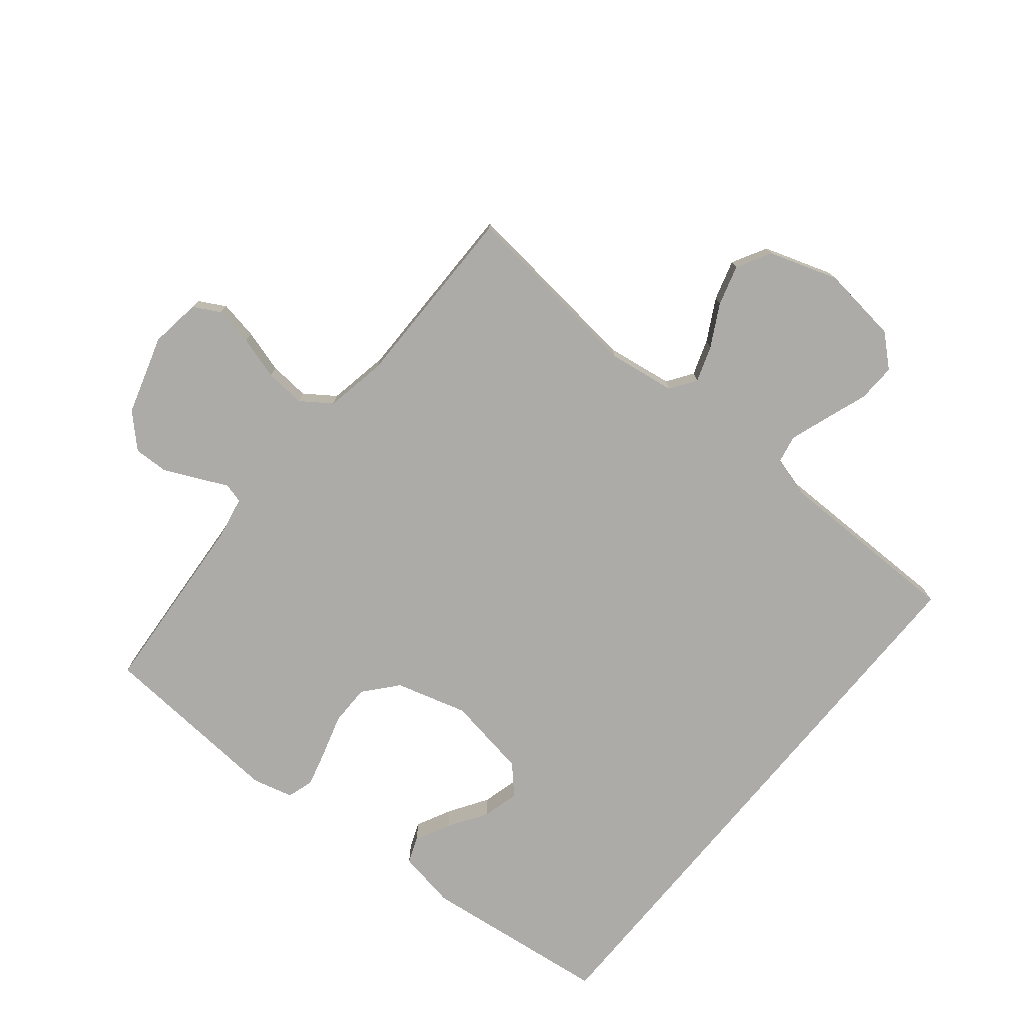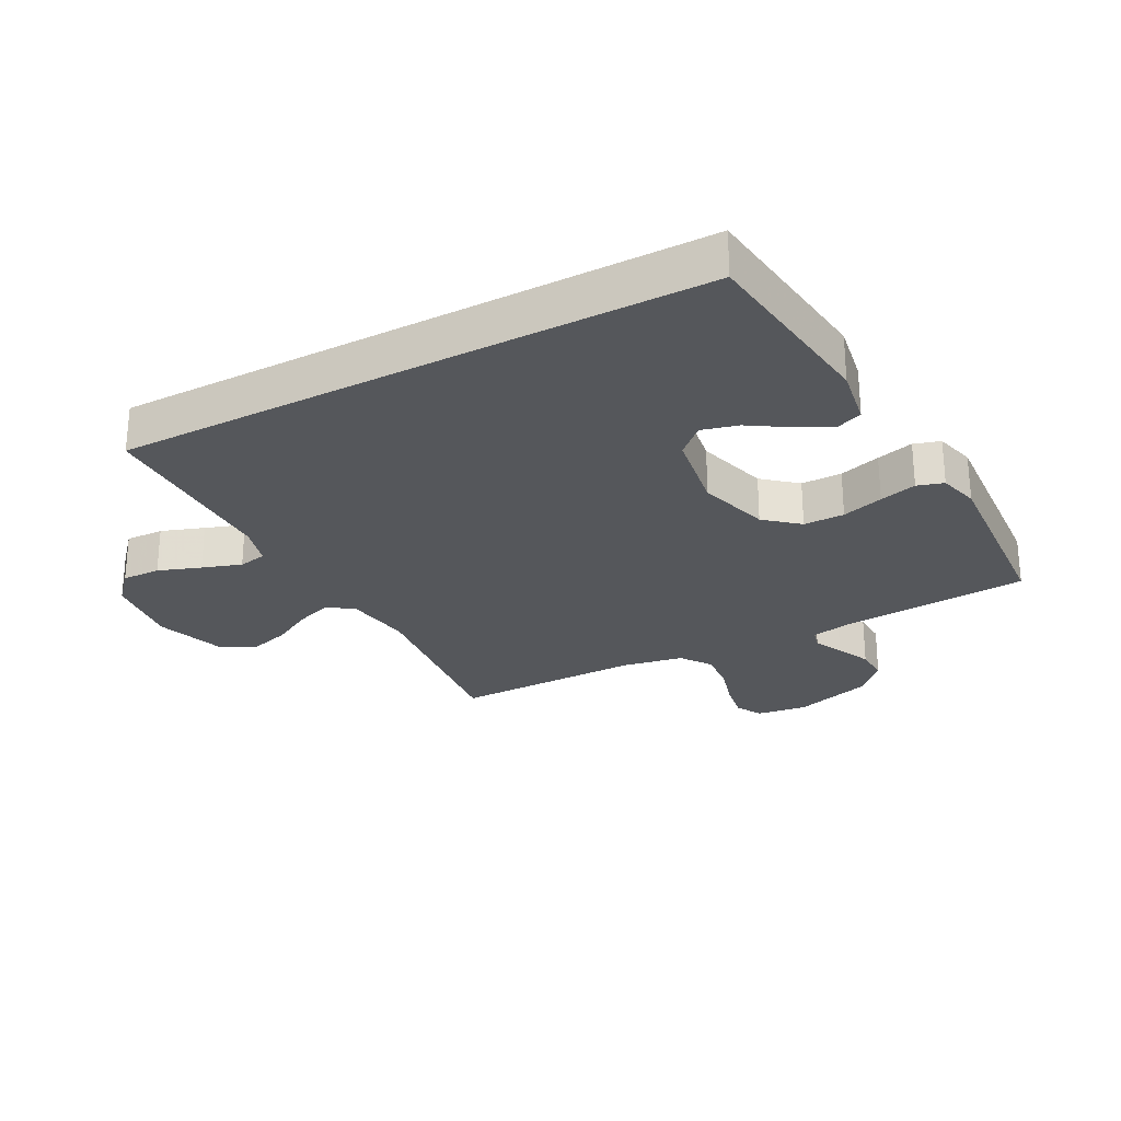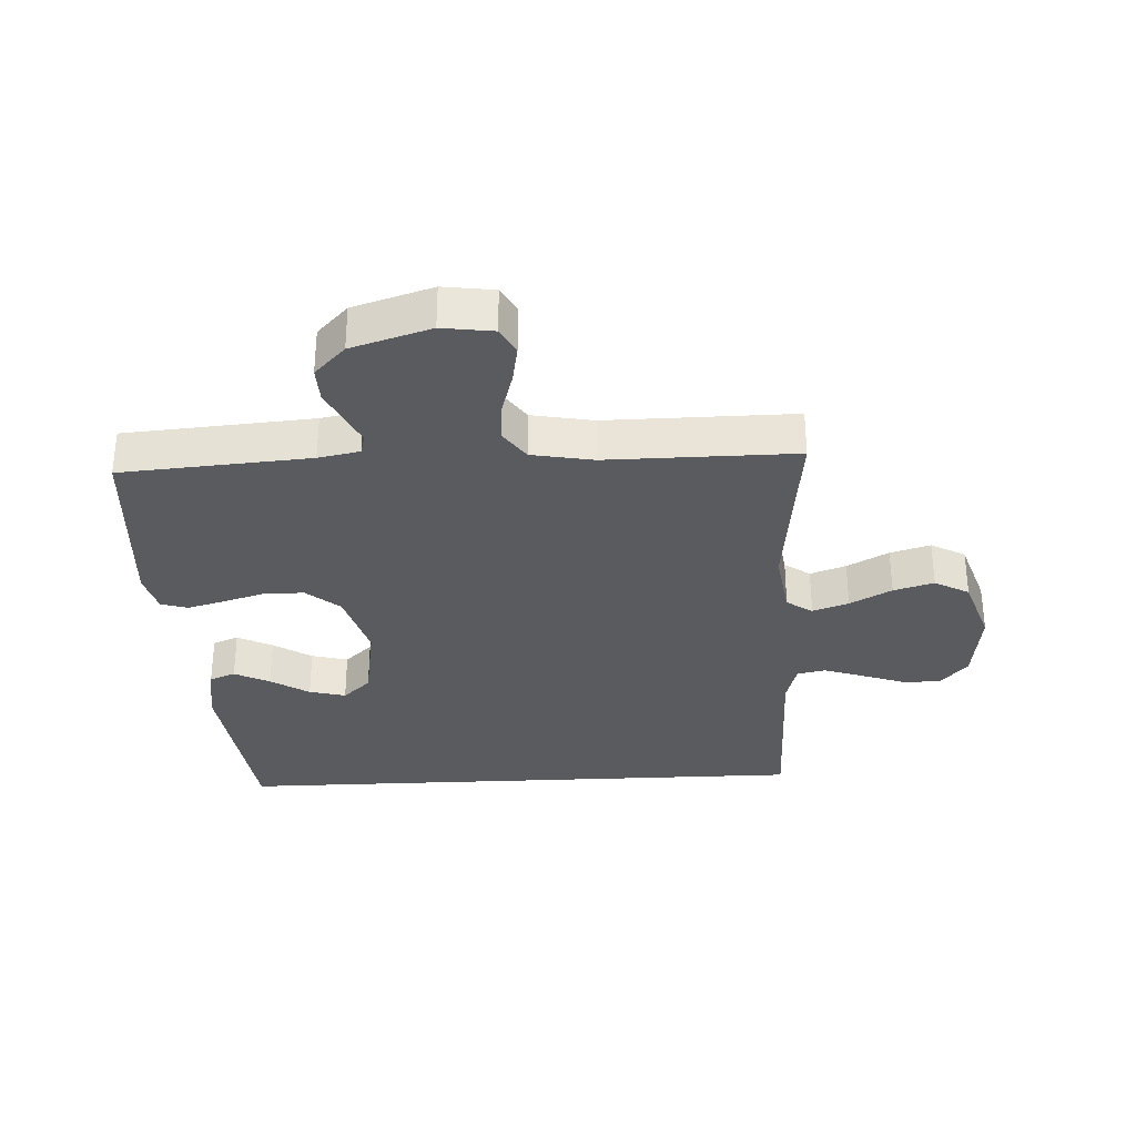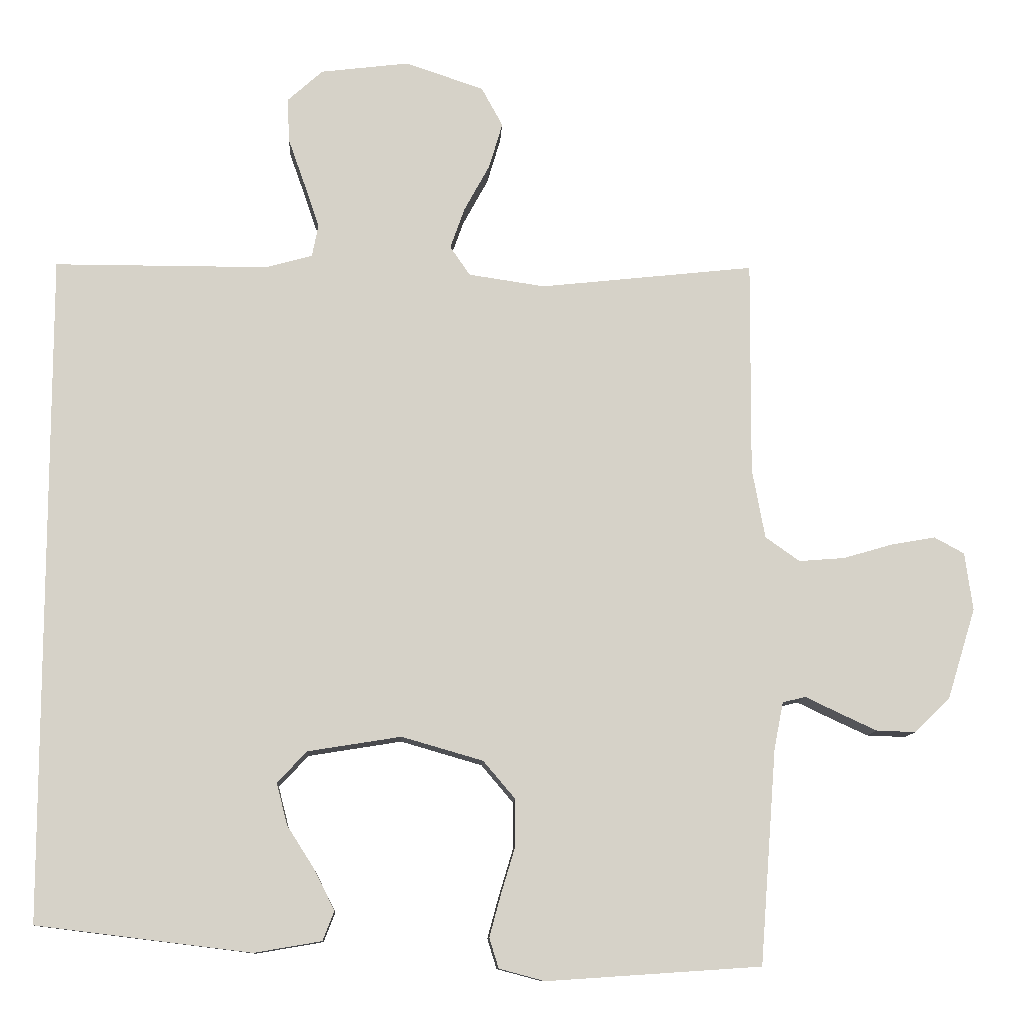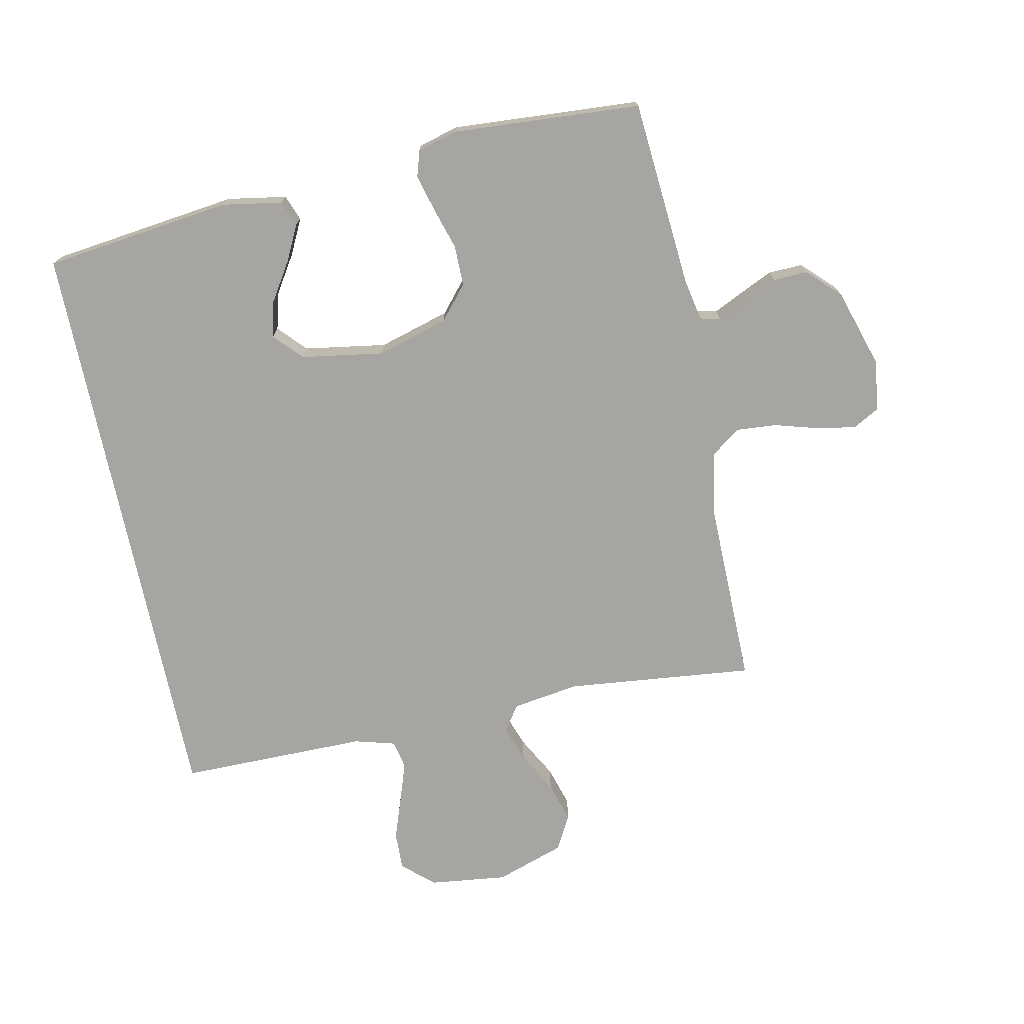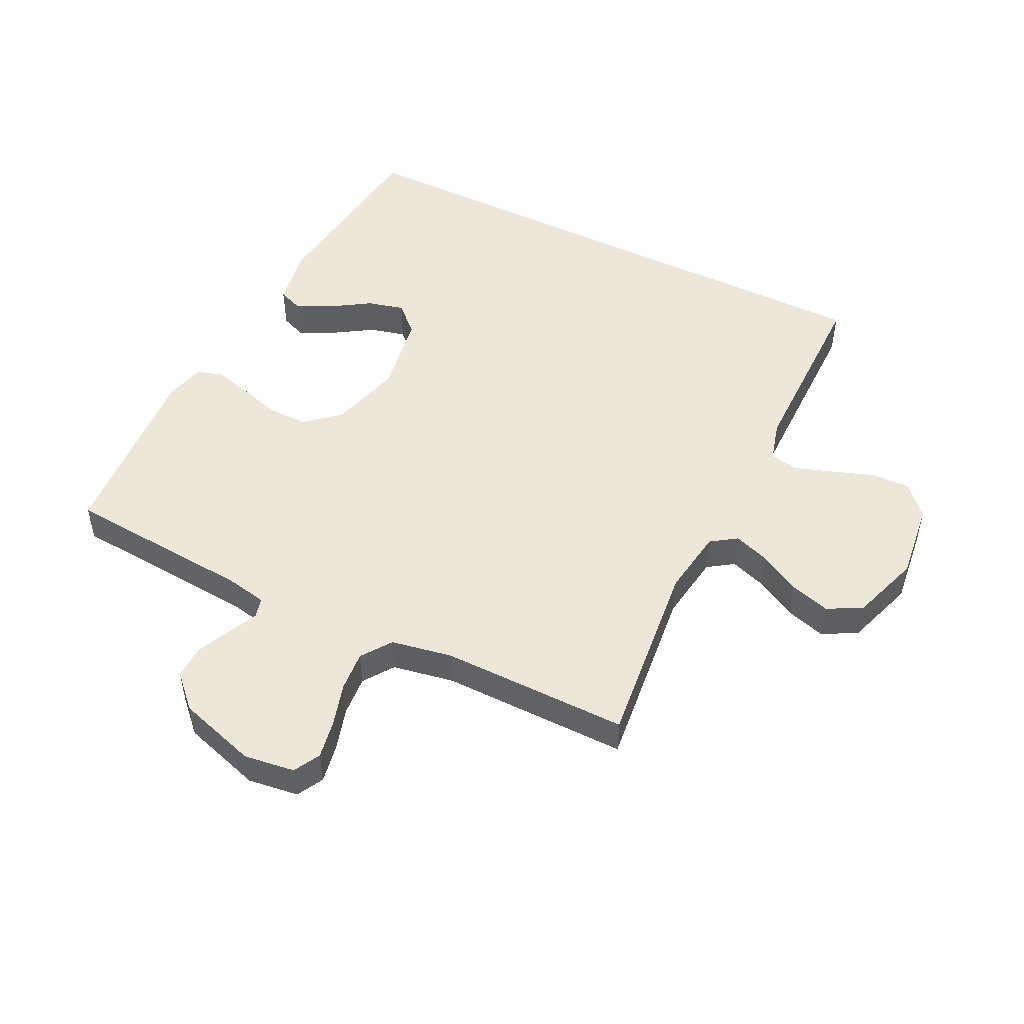
<metadata>
{"format":"obj","ext":"obj","renderer":"f3d","projection":"perspective","resolution":1024,"background":"white","views":[{"elev":-76.3,"azim":-39.5,"up":"+Y"},{"elev":-26.7,"azim":118.0,"up":"+Y"},{"elev":-32.3,"azim":-87.2,"up":"+Y"},{"elev":-10.8,"azim":177.2,"up":"+Z"},{"elev":-73.7,"azim":-168.2,"up":"+Y"},{"elev":50.2,"azim":-63.8,"up":"+Y"}]}
</metadata>
<code>
v -0.5 0.07 0.5
v -0.2 0.07 0.468
v -0.093 0.07 0.484
v -0.065 0.07 0.525
v -0.085 0.07 0.582
v -0.121 0.07 0.648
v -0.14 0.07 0.712
v -0.11 0.07 0.767
v 0 0.07 0.804
v 0.124 0.07 0.789
v 0.173 0.07 0.745
v 0.171 0.07 0.684
v 0.147 0.07 0.616
v 0.126 0.07 0.554
v 0.135 0.07 0.509
v 0.2 0.07 0.491
v 0.5 0.07 0.491
v 0.5 0.07 -0.445
v 0.2 0.07 -0.482
v 0.106 0.07 -0.466
v 0.09 0.07 -0.425
v 0.118 0.07 -0.369
v 0.157 0.07 -0.308
v 0.172 0.07 -0.25
v 0.131 0.07 -0.206
v 0 0.07 -0.185
v -0.114 0.07 -0.218
v -0.159 0.07 -0.271
v -0.159 0.07 -0.336
v -0.139 0.07 -0.402
v -0.123 0.07 -0.461
v -0.136 0.07 -0.503
v -0.2 0.07 -0.52
v -0.5 0.07 -0.5
v -0.523 0.07 -0.2
v -0.536 0.07 -0.134
v -0.568 0.07 -0.126
v -0.614 0.07 -0.148
v -0.668 0.07 -0.173
v -0.723 0.07 -0.175
v -0.773 0.07 -0.126
v -0.812 0.07 0
v -0.801 0.07 0.081
v -0.759 0.07 0.104
v -0.697 0.07 0.093
v -0.628 0.07 0.073
v -0.564 0.07 0.068
v -0.516 0.07 0.102
v -0.498 0.07 0.2
v -0.5 0 0.5
v -0.2 0 0.468
v -0.093 0 0.484
v -0.065 0 0.525
v -0.085 0 0.582
v -0.121 0 0.648
v -0.14 0 0.712
v -0.11 0 0.767
v 0 0 0.804
v 0.124 0 0.789
v 0.173 0 0.745
v 0.171 0 0.684
v 0.147 0 0.616
v 0.126 0 0.554
v 0.135 0 0.509
v 0.2 0 0.491
v 0.5 0 0.491
v 0.5 0 -0.445
v 0.2 0 -0.482
v 0.106 0 -0.466
v 0.09 0 -0.425
v 0.118 0 -0.369
v 0.157 0 -0.308
v 0.172 0 -0.25
v 0.131 0 -0.206
v 0 0 -0.185
v -0.114 0 -0.218
v -0.159 0 -0.271
v -0.159 0 -0.336
v -0.139 0 -0.402
v -0.123 0 -0.461
v -0.136 0 -0.503
v -0.2 0 -0.52
v -0.5 0 -0.5
v -0.523 0 -0.2
v -0.536 0 -0.134
v -0.568 0 -0.126
v -0.614 0 -0.148
v -0.668 0 -0.173
v -0.723 0 -0.175
v -0.773 0 -0.126
v -0.812 0 0
v -0.801 0 0.081
v -0.759 0 0.104
v -0.697 0 0.093
v -0.628 0 0.073
v -0.564 0 0.068
v -0.516 0 0.102
v -0.498 0 0.2
f 43 44 45 46
f 43 46 47
f 42 43 47
f 41 42 47
f 40 41 47 48
f 37 38 39 40
f 32 33 34 35
f 32 35 36
f 29 30 31 32
f 29 32 36
f 28 29 36
f 27 28 36
f 26 27 36 37
f 20 21 22 23
f 18 19 20 23
f 18 23 24
f 16 17 18 24
f 15 16 24 25
f 10 11 12 13
f 10 13 14
f 9 10 14
f 5 6 7 8
f 4 5 8 9
f 49 1 2
f 48 49 2 3
f 37 40 48 3
f 14 15 25 26
f 4 9 14 26
f 3 4 26
f 3 26 37
f 95 94 93 92
f 96 95 92
f 96 92 91
f 96 91 90
f 97 96 90 89
f 89 88 87 86
f 84 83 82 81
f 85 84 81
f 81 80 79 78
f 85 81 78
f 85 78 77
f 85 77 76
f 86 85 76 75
f 72 71 70 69
f 72 69 68 67
f 73 72 67
f 73 67 66 65
f 74 73 65 64
f 62 61 60 59
f 63 62 59
f 63 59 58
f 57 56 55 54
f 58 57 54 53
f 51 50 98
f 52 51 98 97
f 52 97 89 86
f 75 74 64 63
f 75 63 58 53
f 75 53 52
f 86 75 52
f 1 50 51 2
f 2 51 52 3
f 3 52 53 4
f 4 53 54 5
f 5 54 55 6
f 6 55 56 7
f 7 56 57 8
f 8 57 58 9
f 9 58 59 10
f 10 59 60 11
f 11 60 61 12
f 12 61 62 13
f 13 62 63 14
f 14 63 64 15
f 15 64 65 16
f 16 65 66 17
f 17 66 67 18
f 18 67 68 19
f 19 68 69 20
f 20 69 70 21
f 21 70 71 22
f 22 71 72 23
f 23 72 73 24
f 24 73 74 25
f 25 74 75 26
f 26 75 76 27
f 27 76 77 28
f 28 77 78 29
f 29 78 79 30
f 30 79 80 31
f 31 80 81 32
f 32 81 82 33
f 33 82 83 34
f 34 83 84 35
f 35 84 85 36
f 36 85 86 37
f 37 86 87 38
f 38 87 88 39
f 39 88 89 40
f 40 89 90 41
f 41 90 91 42
f 42 91 92 43
f 43 92 93 44
f 44 93 94 45
f 45 94 95 46
f 46 95 96 47
f 47 96 97 48
f 48 97 98 49
f 49 98 50 1

</code>
